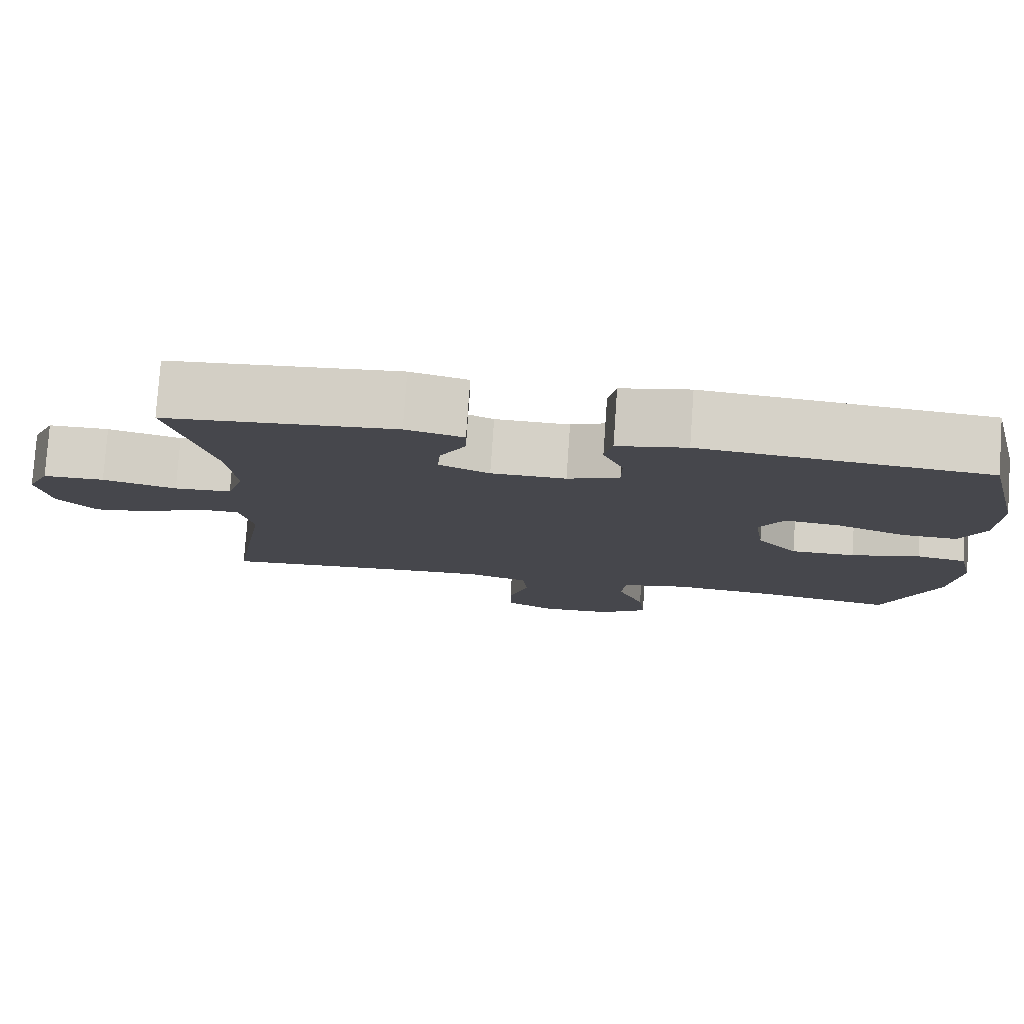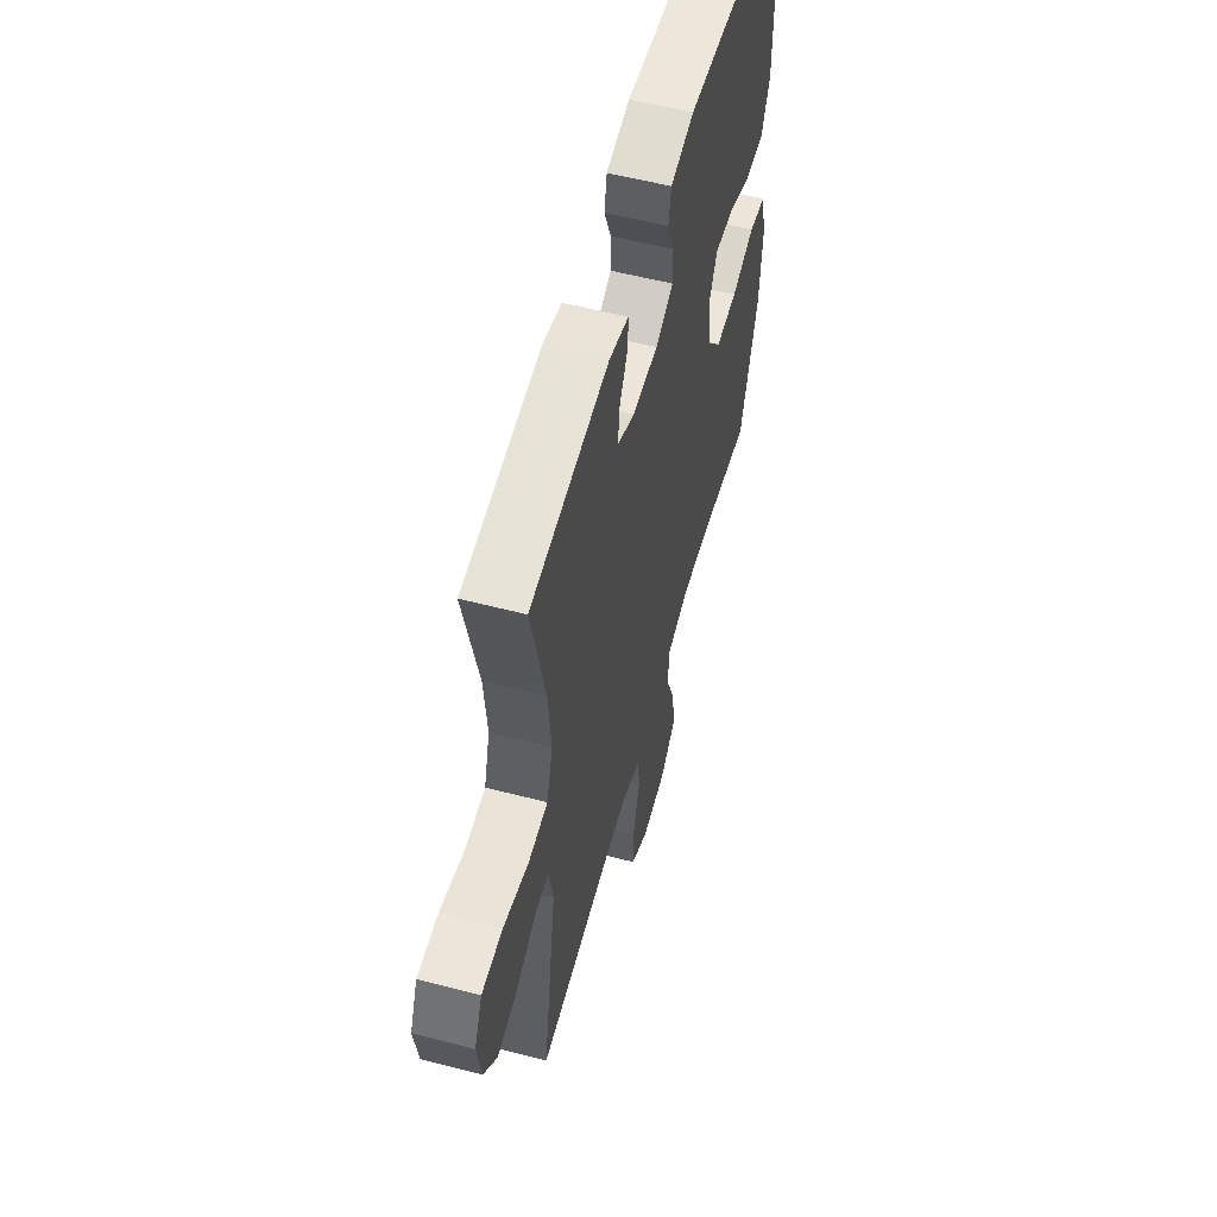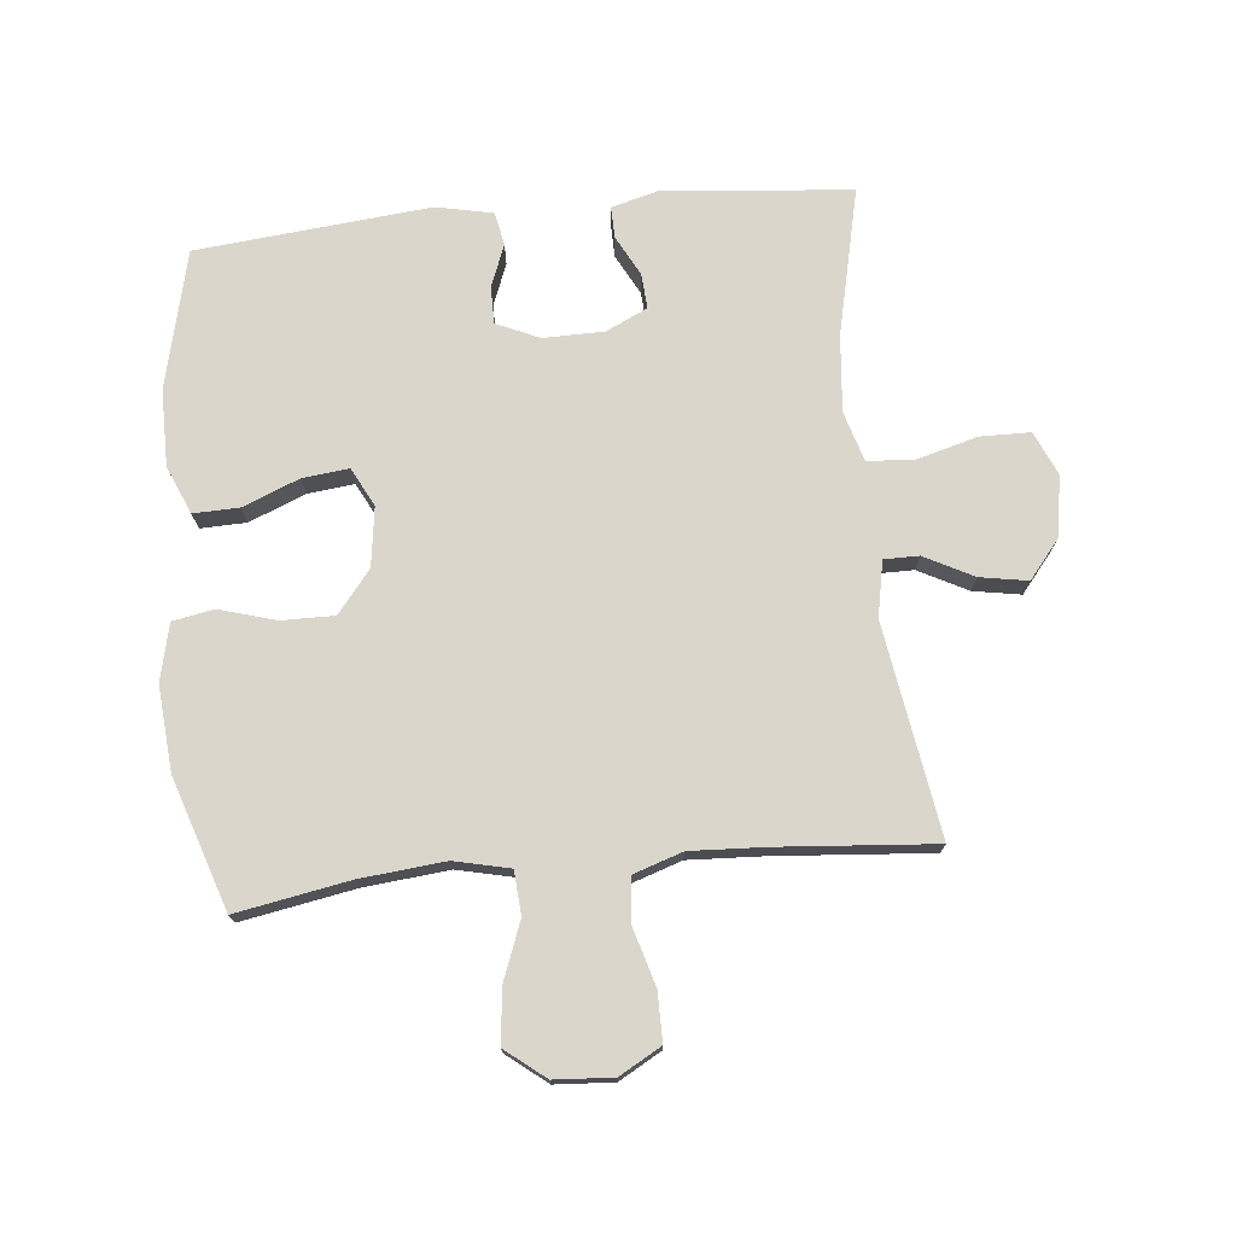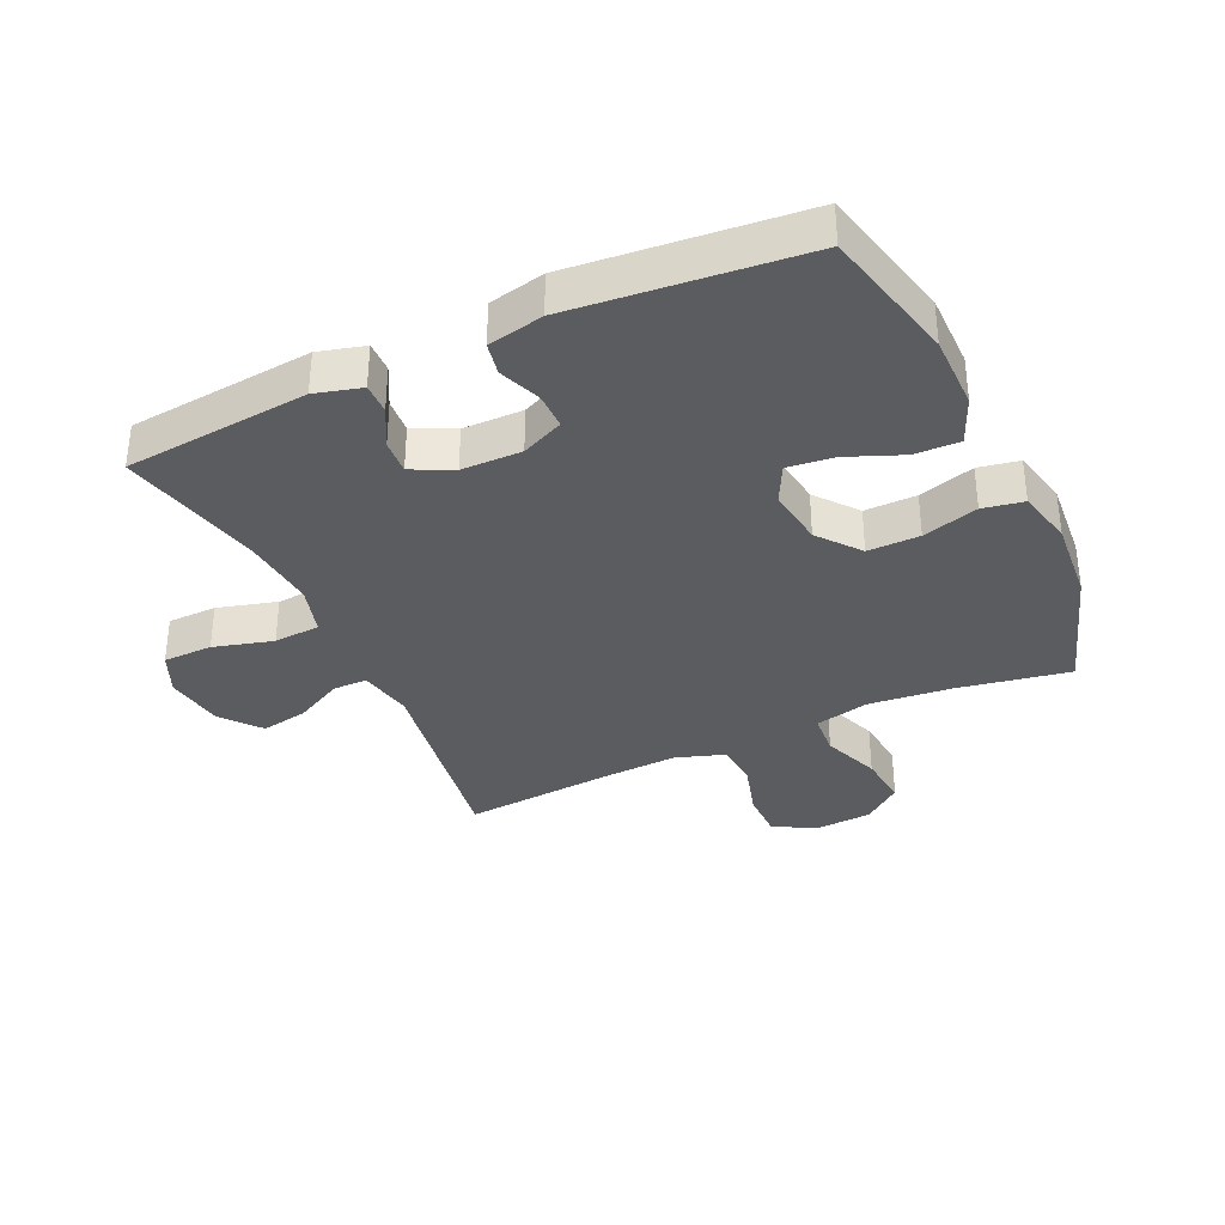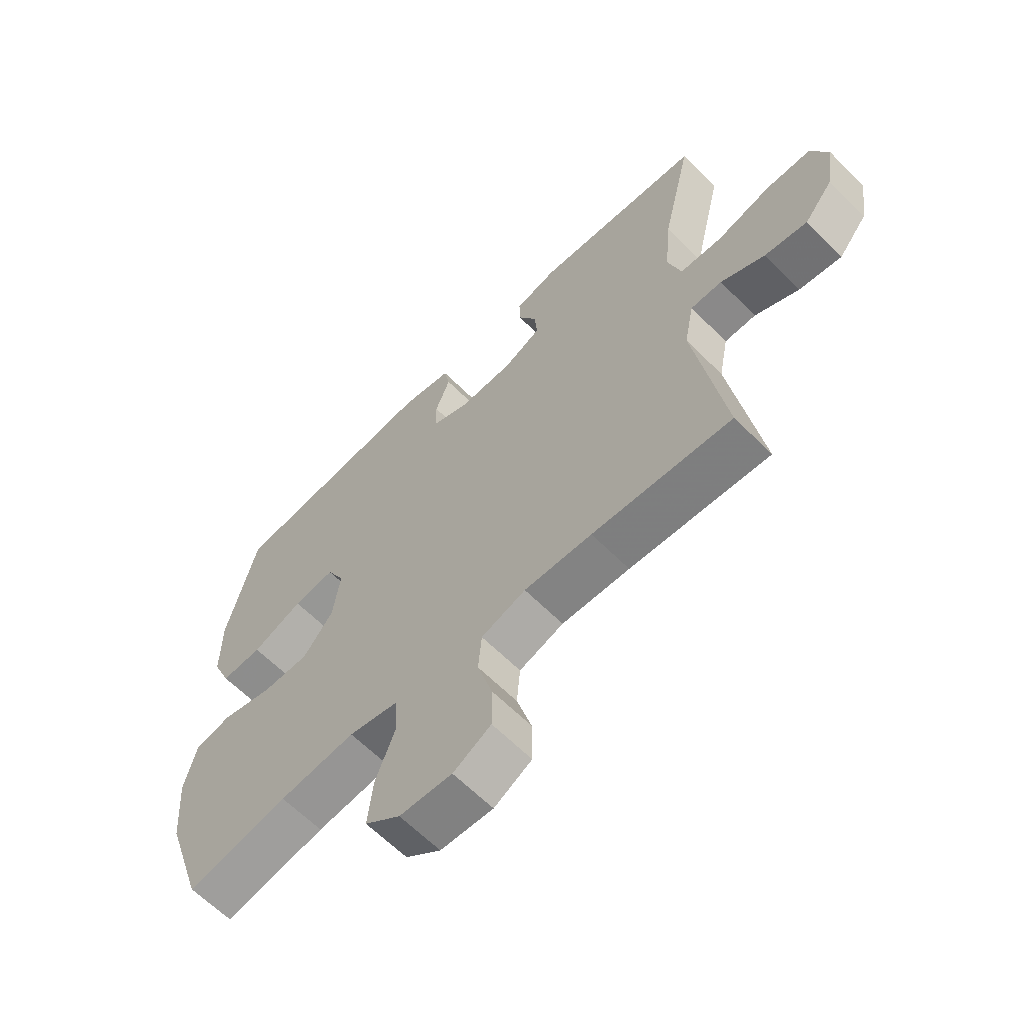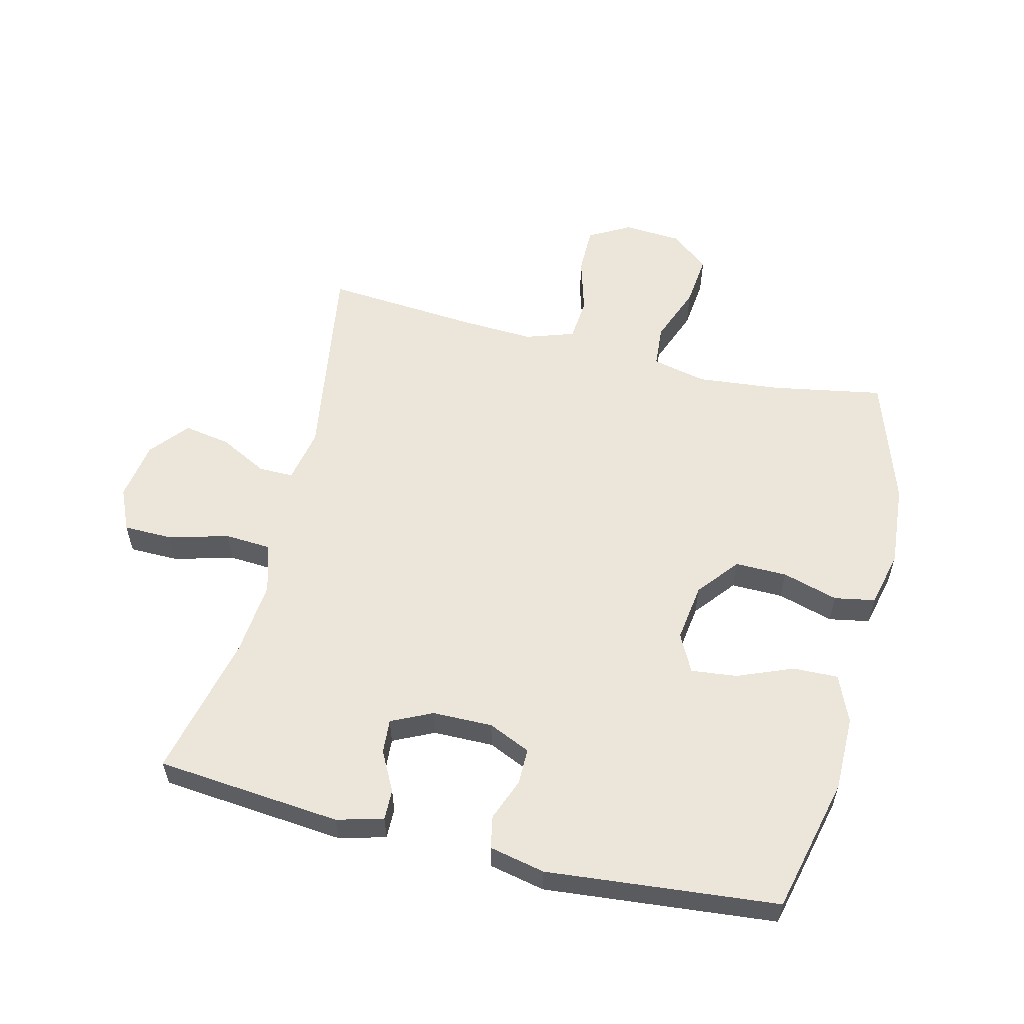
<metadata>
{"format":"obj","ext":"obj","renderer":"f3d","projection":"perspective","resolution":1024,"background":"white","views":[{"elev":79.1,"azim":4.0,"up":"+Z"},{"elev":56.6,"azim":-74.8,"up":"+Z"},{"elev":74.1,"azim":174.3,"up":"+Y"},{"elev":-34.9,"azim":24.8,"up":"+Y"},{"elev":-63.3,"azim":-135.2,"up":"+Z"},{"elev":56.9,"azim":13.8,"up":"+Y"}]}
</metadata>
<code>
v -0.5 0.07 -0.5
v -0.448 0.07 -0.167
v -0.465 0.07 -0.08
v -0.52 0.07 -0.08
v -0.597 0.07 -0.12
v -0.672 0.07 -0.133
v -0.722 0.07 -0.072
v -0.737 0.07 0.023
v -0.707 0.07 0.091
v -0.628 0.07 0.092
v -0.533 0.07 0.066
v -0.459 0.07 0.071
v -0.436 0.07 0.15
v -0.447 0.07 0.269
v -0.5 0.07 0.5
v -0.205 0.07 0.528
v -0.131 0.07 0.508
v -0.132 0.07 0.459
v -0.165 0.07 0.396
v -0.169 0.07 0.341
v -0.104 0.07 0.31
v -0.008 0.07 0.309
v 0.059 0.07 0.339
v 0.059 0.07 0.397
v 0.033 0.07 0.464
v 0.043 0.07 0.516
v 0.132 0.07 0.535
v 0.5 0.07 0.5
v 0.552 0.07 0.283
v 0.552 0.07 0.163
v 0.52 0.07 0.088
v 0.448 0.07 0.09
v 0.359 0.07 0.126
v 0.286 0.07 0.134
v 0.255 0.07 0.073
v 0.268 0.07 -0.02
v 0.321 0.07 -0.086
v 0.404 0.07 -0.085
v 0.493 0.07 -0.059
v 0.558 0.07 -0.071
v 0.579 0.07 -0.161
v 0.568 0.07 -0.294
v 0.5 0.07 -0.5
v 0.322 0.07 -0.468
v 0.189 0.07 -0.455
v 0.102 0.07 -0.475
v 0.097 0.07 -0.543
v 0.132 0.07 -0.635
v 0.141 0.07 -0.719
v 0.079 0.07 -0.768
v -0.013 0.07 -0.774
v -0.079 0.07 -0.737
v -0.079 0.07 -0.66
v -0.053 0.07 -0.57
v -0.059 0.07 -0.5
v -0.137 0.07 -0.474
v -0.256 0.07 -0.48
v -0.5 0 -0.5
v -0.448 0 -0.167
v -0.465 0 -0.08
v -0.52 0 -0.08
v -0.597 0 -0.12
v -0.672 0 -0.133
v -0.722 0 -0.072
v -0.737 0 0.023
v -0.707 0 0.091
v -0.628 0 0.092
v -0.533 0 0.066
v -0.459 0 0.071
v -0.436 0 0.15
v -0.447 0 0.269
v -0.5 0 0.5
v -0.205 0 0.528
v -0.131 0 0.508
v -0.132 0 0.459
v -0.165 0 0.396
v -0.169 0 0.341
v -0.104 0 0.31
v -0.008 0 0.309
v 0.059 0 0.339
v 0.059 0 0.397
v 0.033 0 0.464
v 0.043 0 0.516
v 0.132 0 0.535
v 0.5 0 0.5
v 0.552 0 0.283
v 0.552 0 0.163
v 0.52 0 0.088
v 0.448 0 0.09
v 0.359 0 0.126
v 0.286 0 0.134
v 0.255 0 0.073
v 0.268 0 -0.02
v 0.321 0 -0.086
v 0.404 0 -0.085
v 0.493 0 -0.059
v 0.558 0 -0.071
v 0.579 0 -0.161
v 0.568 0 -0.294
v 0.5 0 -0.5
v 0.322 0 -0.468
v 0.189 0 -0.455
v 0.102 0 -0.475
v 0.097 0 -0.543
v 0.132 0 -0.635
v 0.141 0 -0.719
v 0.079 0 -0.768
v -0.013 0 -0.774
v -0.079 0 -0.737
v -0.079 0 -0.66
v -0.053 0 -0.57
v -0.059 0 -0.5
v -0.137 0 -0.474
v -0.256 0 -0.48
f 52 53 54
f 51 52 54
f 50 51 54
f 49 50 54
f 48 49 54
f 47 48 54
f 46 47 54 55
f 45 46 55 56
f 42 43 44
f 41 42 44
f 40 41 44
f 39 40 44
f 38 39 44
f 37 38 44 45
f 45 56 57
f 37 45 57
f 36 37 57
f 31 32 33
f 30 31 33
f 29 30 33
f 28 29 33
f 27 28 33
f 26 27 33
f 25 26 33
f 24 25 33
f 23 24 33 34
f 22 23 34 35
f 17 18 19
f 16 17 19
f 15 16 19
f 14 15 19
f 13 14 19 20
f 12 13 20 21
f 9 10 11
f 8 9 11
f 7 8 11
f 6 7 11
f 5 6 11
f 4 5 11
f 3 4 11 12
f 35 36 57
f 22 35 57
f 21 22 57
f 12 21 57
f 3 12 57
f 2 3 57
f 1 2 57
f 111 110 109
f 111 109 108
f 111 108 107
f 111 107 106
f 111 106 105
f 111 105 104
f 112 111 104 103
f 113 112 103 102
f 101 100 99
f 101 99 98
f 101 98 97
f 101 97 96
f 101 96 95
f 102 101 95 94
f 114 113 102
f 114 102 94
f 114 94 93
f 90 89 88
f 90 88 87
f 90 87 86
f 90 86 85
f 90 85 84
f 90 84 83
f 90 83 82
f 90 82 81
f 91 90 81 80
f 92 91 80 79
f 76 75 74
f 76 74 73
f 76 73 72
f 76 72 71
f 77 76 71 70
f 78 77 70 69
f 68 67 66
f 68 66 65
f 68 65 64
f 68 64 63
f 68 63 62
f 68 62 61
f 69 68 61 60
f 114 93 92
f 114 92 79
f 114 79 78
f 114 78 69
f 114 69 60
f 114 60 59
f 114 59 58
f 1 58 59 2
f 2 59 60 3
f 3 60 61 4
f 4 61 62 5
f 5 62 63 6
f 6 63 64 7
f 7 64 65 8
f 8 65 66 9
f 9 66 67 10
f 10 67 68 11
f 11 68 69 12
f 12 69 70 13
f 13 70 71 14
f 14 71 72 15
f 15 72 73 16
f 16 73 74 17
f 17 74 75 18
f 18 75 76 19
f 19 76 77 20
f 20 77 78 21
f 21 78 79 22
f 22 79 80 23
f 23 80 81 24
f 24 81 82 25
f 25 82 83 26
f 26 83 84 27
f 27 84 85 28
f 28 85 86 29
f 29 86 87 30
f 30 87 88 31
f 31 88 89 32
f 32 89 90 33
f 33 90 91 34
f 34 91 92 35
f 35 92 93 36
f 36 93 94 37
f 37 94 95 38
f 38 95 96 39
f 39 96 97 40
f 40 97 98 41
f 41 98 99 42
f 42 99 100 43
f 43 100 101 44
f 44 101 102 45
f 45 102 103 46
f 46 103 104 47
f 47 104 105 48
f 48 105 106 49
f 49 106 107 50
f 50 107 108 51
f 51 108 109 52
f 52 109 110 53
f 53 110 111 54
f 54 111 112 55
f 55 112 113 56
f 56 113 114 57
f 57 114 58 1

</code>
